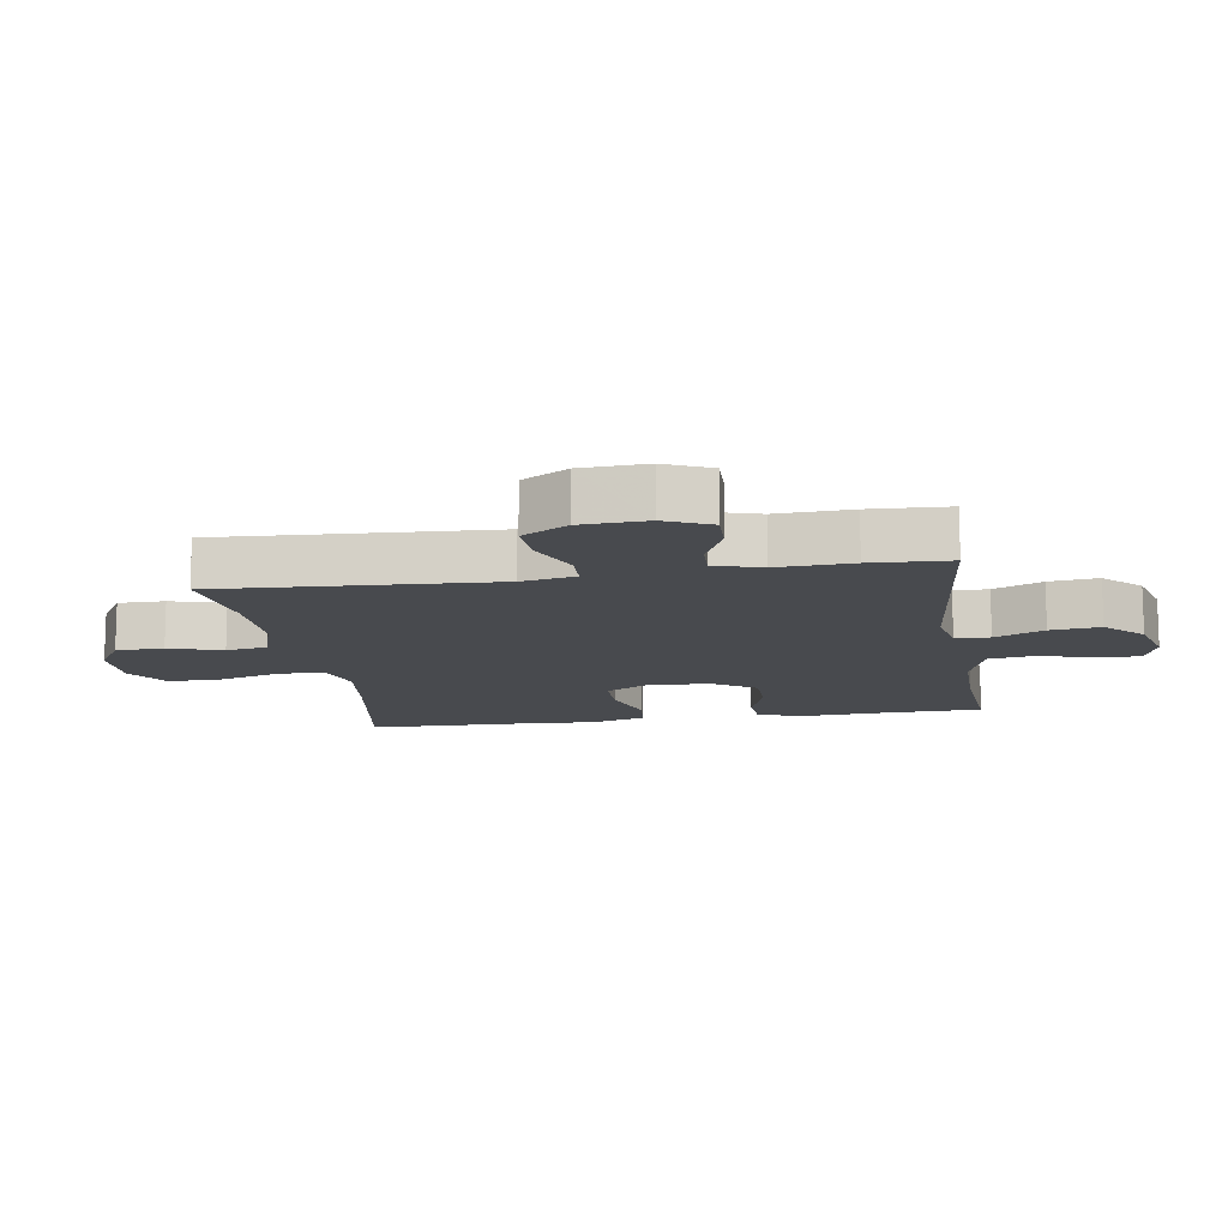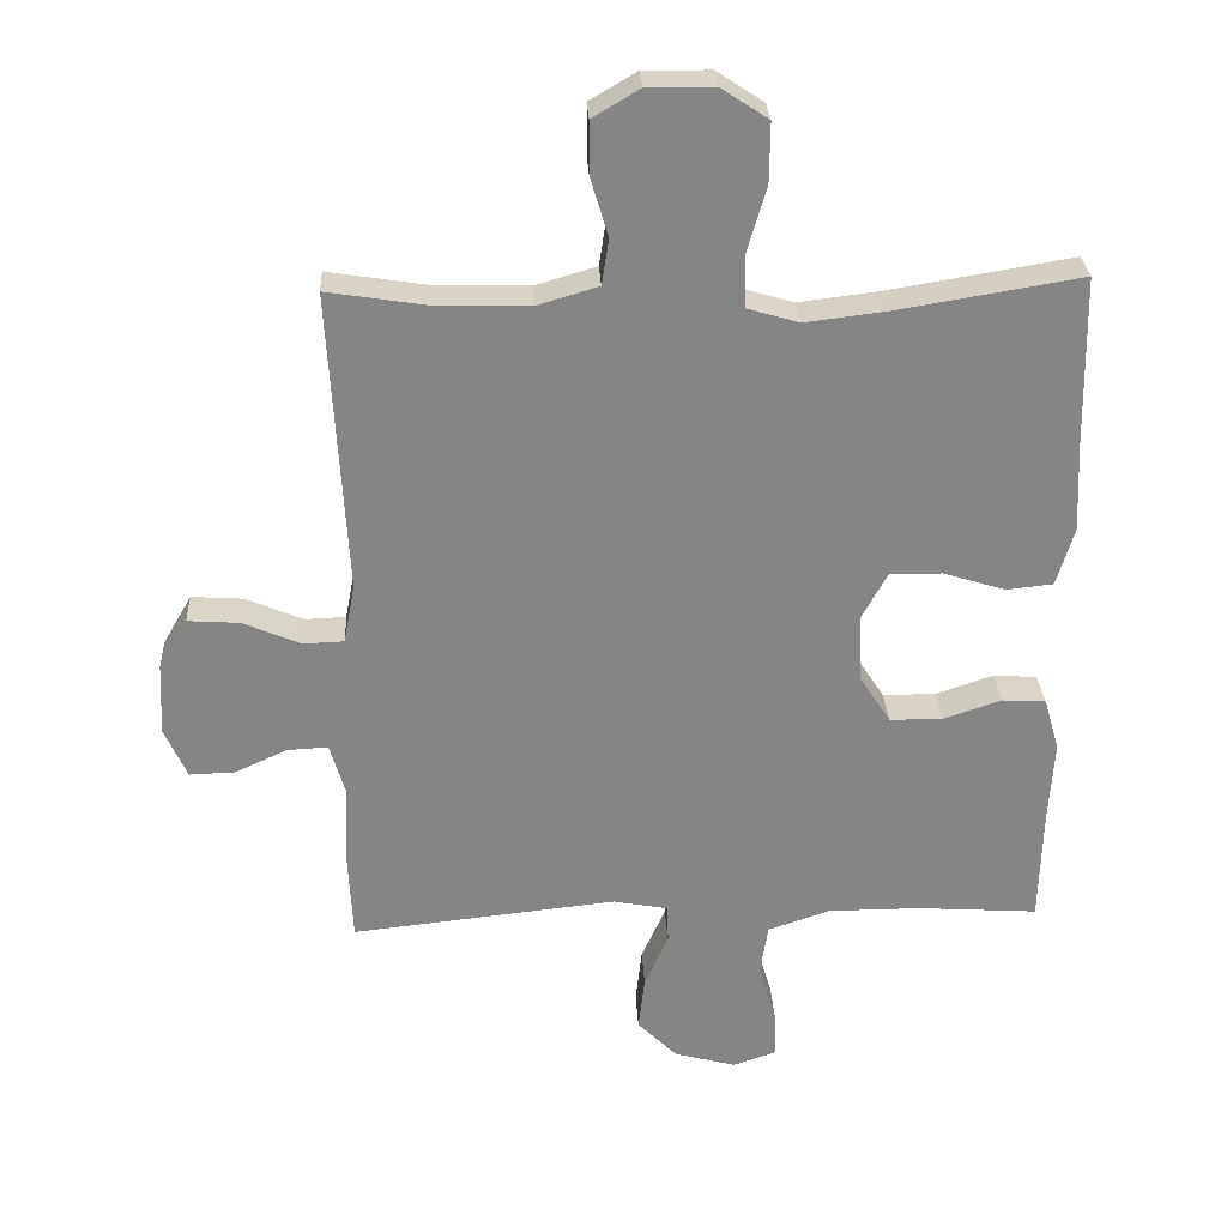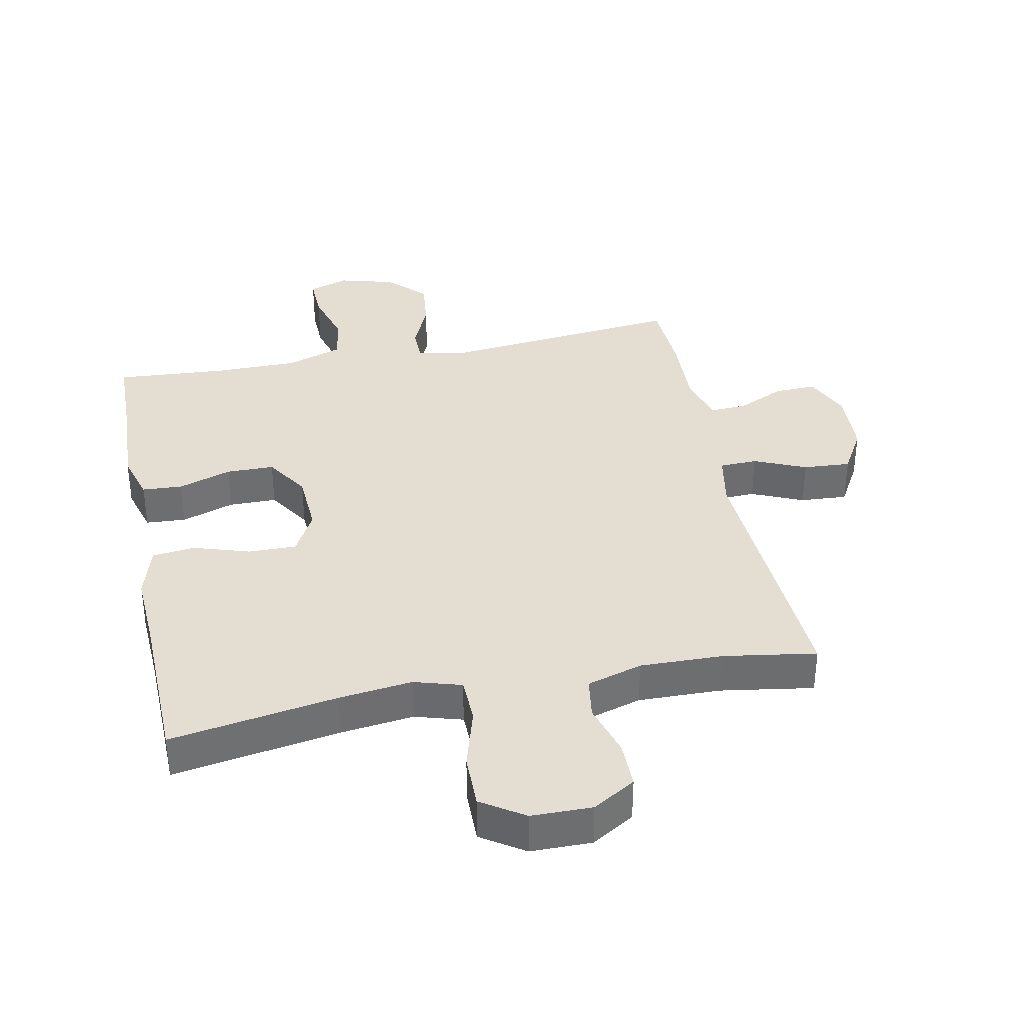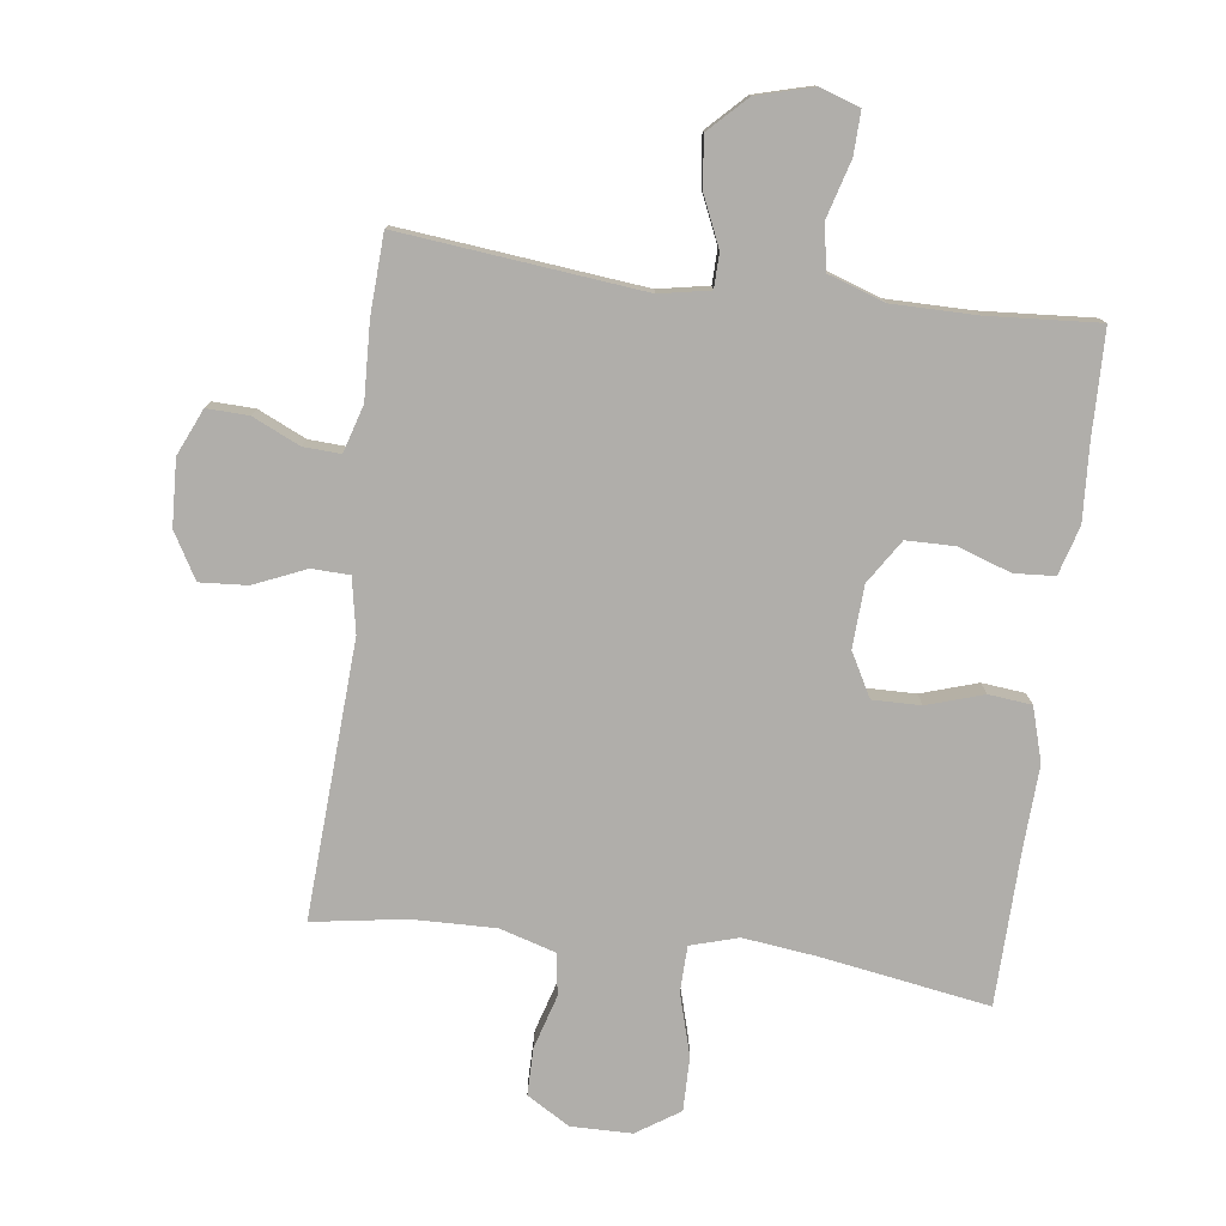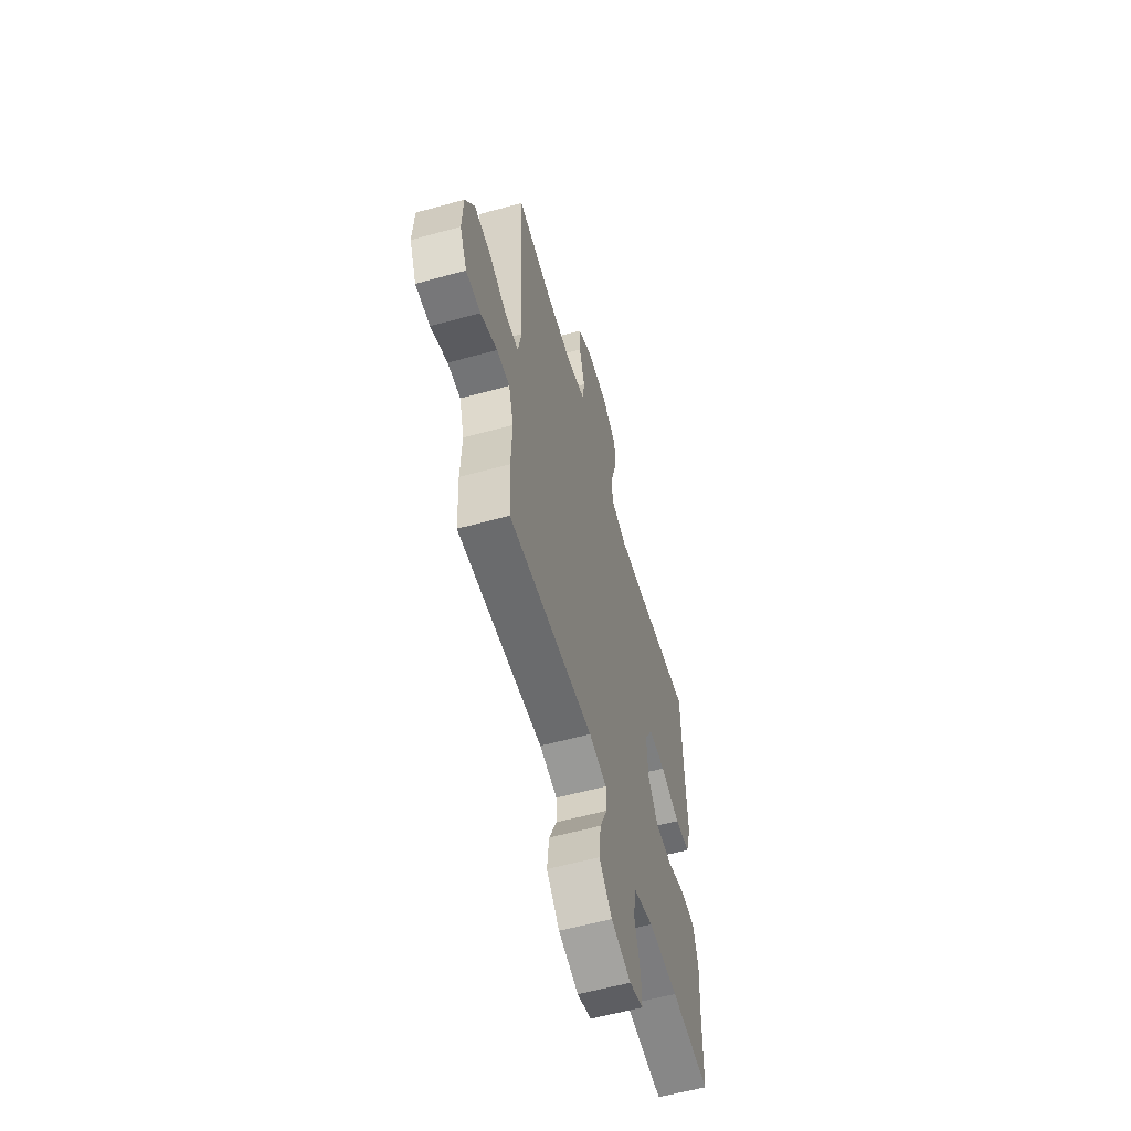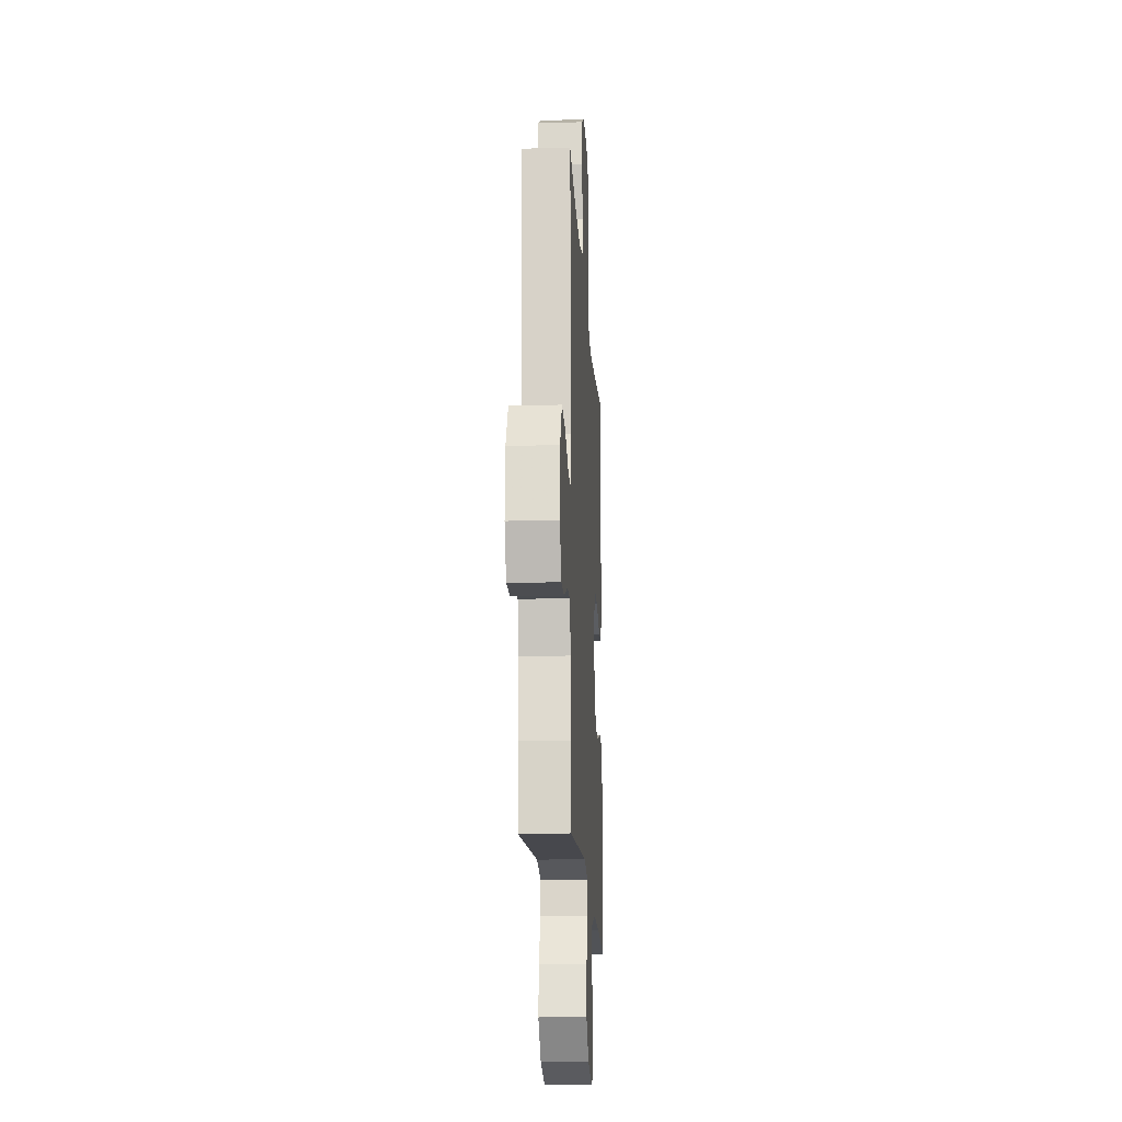
<metadata>
{"format":"obj","ext":"obj","renderer":"f3d","projection":"perspective","resolution":1024,"background":"white","views":[{"elev":-12.9,"azim":99.0,"up":"+Y"},{"elev":28.6,"azim":177.0,"up":"+Z"},{"elev":36.3,"azim":-11.4,"up":"+Y"},{"elev":-77.9,"azim":172.6,"up":"+Y"},{"elev":-58.9,"azim":105.9,"up":"+Z"},{"elev":-17.9,"azim":93.3,"up":"+Z"}]}
</metadata>
<code>
v 0.5 0.07 -0.5
v 0.122 0.07 -0.46
v 0.043 0.07 -0.475
v 0.042 0.07 -0.529
v 0.076 0.07 -0.606
v 0.085 0.07 -0.684
v 0.028 0.07 -0.741
v -0.06 0.07 -0.765
v -0.122 0.07 -0.744
v -0.12 0.07 -0.677
v -0.095 0.07 -0.59
v -0.106 0.07 -0.518
v -0.195 0.07 -0.488
v -0.327 0.07 -0.488
v -0.5 0.07 -0.5
v -0.504 0.07 -0.334
v -0.511 0.07 -0.217
v -0.489 0.07 -0.141
v -0.426 0.07 -0.137
v -0.343 0.07 -0.165
v -0.268 0.07 -0.164
v -0.224 0.07 -0.096
v -0.219 0.07 0.001
v -0.256 0.07 0.069
v -0.331 0.07 0.068
v -0.419 0.07 0.04
v -0.486 0.07 0.047
v -0.511 0.07 0.131
v -0.505 0.07 0.258
v -0.5 0.07 0.5
v -0.238 0.07 0.457
v -0.123 0.07 0.443
v -0.049 0.07 0.465
v -0.047 0.07 0.537
v -0.075 0.07 0.633
v -0.076 0.07 0.718
v -0.009 0.07 0.762
v 0.086 0.07 0.763
v 0.153 0.07 0.723
v 0.153 0.07 0.649
v 0.128 0.07 0.565
v 0.138 0.07 0.5
v 0.225 0.07 0.474
v 0.355 0.07 0.477
v 0.5 0.07 0.5
v 0.476 0.07 0.07
v 0.492 0.07 -0.015
v 0.551 0.07 -0.017
v 0.632 0.07 0.018
v 0.706 0.07 0.023
v 0.747 0.07 -0.048
v 0.752 0.07 -0.151
v 0.72 0.07 -0.223
v 0.655 0.07 -0.221
v 0.581 0.07 -0.187
v 0.523 0.07 -0.184
v 0.501 0.07 -0.258
v 0.506 0.07 -0.376
v 0.5 0 -0.5
v 0.122 0 -0.46
v 0.043 0 -0.475
v 0.042 0 -0.529
v 0.076 0 -0.606
v 0.085 0 -0.684
v 0.028 0 -0.741
v -0.06 0 -0.765
v -0.122 0 -0.744
v -0.12 0 -0.677
v -0.095 0 -0.59
v -0.106 0 -0.518
v -0.195 0 -0.488
v -0.327 0 -0.488
v -0.5 0 -0.5
v -0.504 0 -0.334
v -0.511 0 -0.217
v -0.489 0 -0.141
v -0.426 0 -0.137
v -0.343 0 -0.165
v -0.268 0 -0.164
v -0.224 0 -0.096
v -0.219 0 0.001
v -0.256 0 0.069
v -0.331 0 0.068
v -0.419 0 0.04
v -0.486 0 0.047
v -0.511 0 0.131
v -0.505 0 0.258
v -0.5 0 0.5
v -0.238 0 0.457
v -0.123 0 0.443
v -0.049 0 0.465
v -0.047 0 0.537
v -0.075 0 0.633
v -0.076 0 0.718
v -0.009 0 0.762
v 0.086 0 0.763
v 0.153 0 0.723
v 0.153 0 0.649
v 0.128 0 0.565
v 0.138 0 0.5
v 0.225 0 0.474
v 0.355 0 0.477
v 0.5 0 0.5
v 0.476 0 0.07
v 0.492 0 -0.015
v 0.551 0 -0.017
v 0.632 0 0.018
v 0.706 0 0.023
v 0.747 0 -0.048
v 0.752 0 -0.151
v 0.72 0 -0.223
v 0.655 0 -0.221
v 0.581 0 -0.187
v 0.523 0 -0.184
v 0.501 0 -0.258
v 0.506 0 -0.376
f 57 58 1 2
f 56 57 2 3
f 52 53 54 55
f 52 55 56
f 51 52 56
f 48 49 50 51
f 47 48 51 56
f 46 47 56 3
f 44 45 46 3
f 38 39 40 41
f 38 41 42
f 37 38 42
f 34 35 36 37
f 33 34 37 42
f 32 33 42 43
f 29 30 31
f 29 31 32
f 25 26 27 28
f 24 25 28 29
f 17 18 19 20
f 16 17 20 21
f 14 15 16 21
f 13 14 21 22
f 8 9 10 11
f 8 11 12
f 7 8 12
f 4 5 6 7
f 3 4 7 12
f 24 29 32 43
f 23 24 43 44
f 13 22 23 44
f 3 12 13 44
f 60 59 116 115
f 61 60 115 114
f 113 112 111 110
f 114 113 110
f 114 110 109
f 109 108 107 106
f 114 109 106 105
f 61 114 105 104
f 61 104 103 102
f 99 98 97 96
f 100 99 96
f 100 96 95
f 95 94 93 92
f 100 95 92 91
f 101 100 91 90
f 89 88 87
f 90 89 87
f 86 85 84 83
f 87 86 83 82
f 78 77 76 75
f 79 78 75 74
f 79 74 73 72
f 80 79 72 71
f 69 68 67 66
f 70 69 66
f 70 66 65
f 65 64 63 62
f 70 65 62 61
f 101 90 87 82
f 102 101 82 81
f 102 81 80 71
f 102 71 70 61
f 1 59 60 2
f 2 60 61 3
f 3 61 62 4
f 4 62 63 5
f 5 63 64 6
f 6 64 65 7
f 7 65 66 8
f 8 66 67 9
f 9 67 68 10
f 10 68 69 11
f 11 69 70 12
f 12 70 71 13
f 13 71 72 14
f 14 72 73 15
f 15 73 74 16
f 16 74 75 17
f 17 75 76 18
f 18 76 77 19
f 19 77 78 20
f 20 78 79 21
f 21 79 80 22
f 22 80 81 23
f 23 81 82 24
f 24 82 83 25
f 25 83 84 26
f 26 84 85 27
f 27 85 86 28
f 28 86 87 29
f 29 87 88 30
f 30 88 89 31
f 31 89 90 32
f 32 90 91 33
f 33 91 92 34
f 34 92 93 35
f 35 93 94 36
f 36 94 95 37
f 37 95 96 38
f 38 96 97 39
f 39 97 98 40
f 40 98 99 41
f 41 99 100 42
f 42 100 101 43
f 43 101 102 44
f 44 102 103 45
f 45 103 104 46
f 46 104 105 47
f 47 105 106 48
f 48 106 107 49
f 49 107 108 50
f 50 108 109 51
f 51 109 110 52
f 52 110 111 53
f 53 111 112 54
f 54 112 113 55
f 55 113 114 56
f 56 114 115 57
f 57 115 116 58
f 58 116 59 1

</code>
